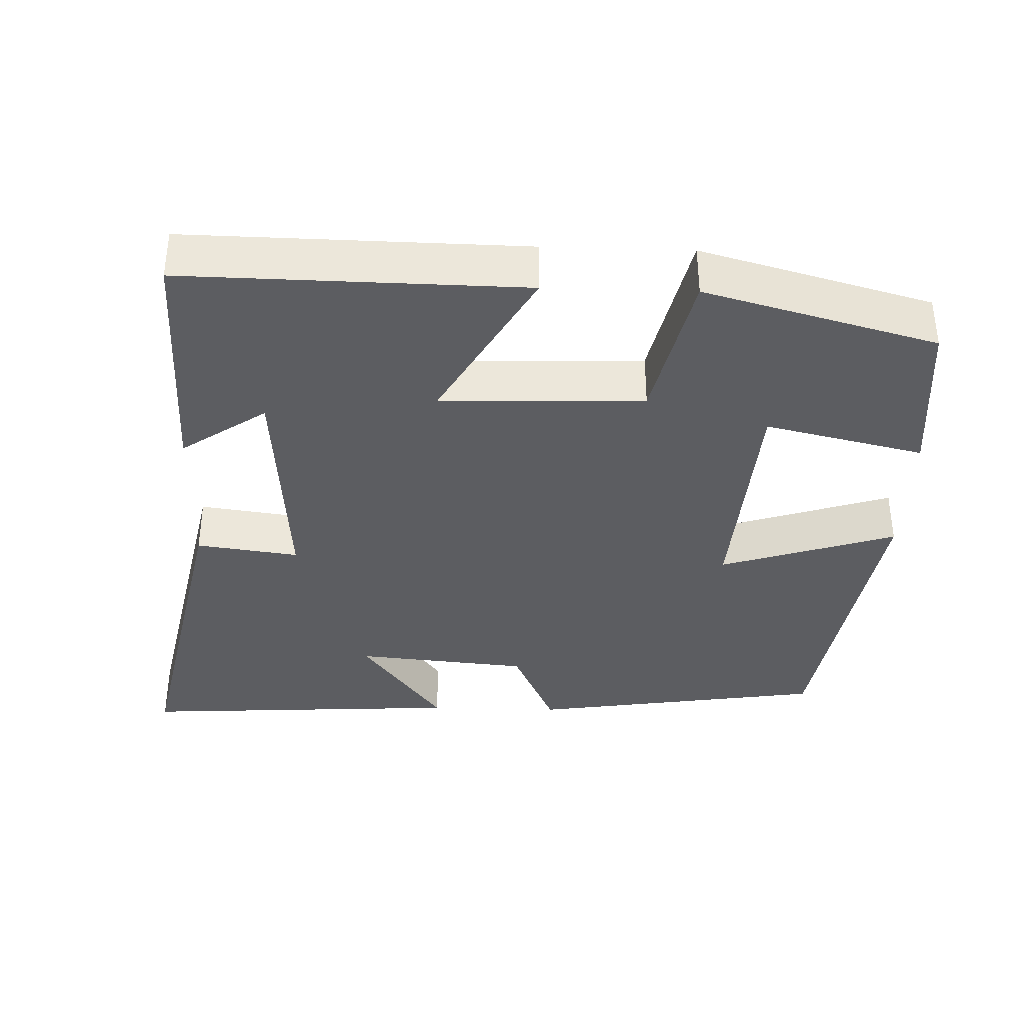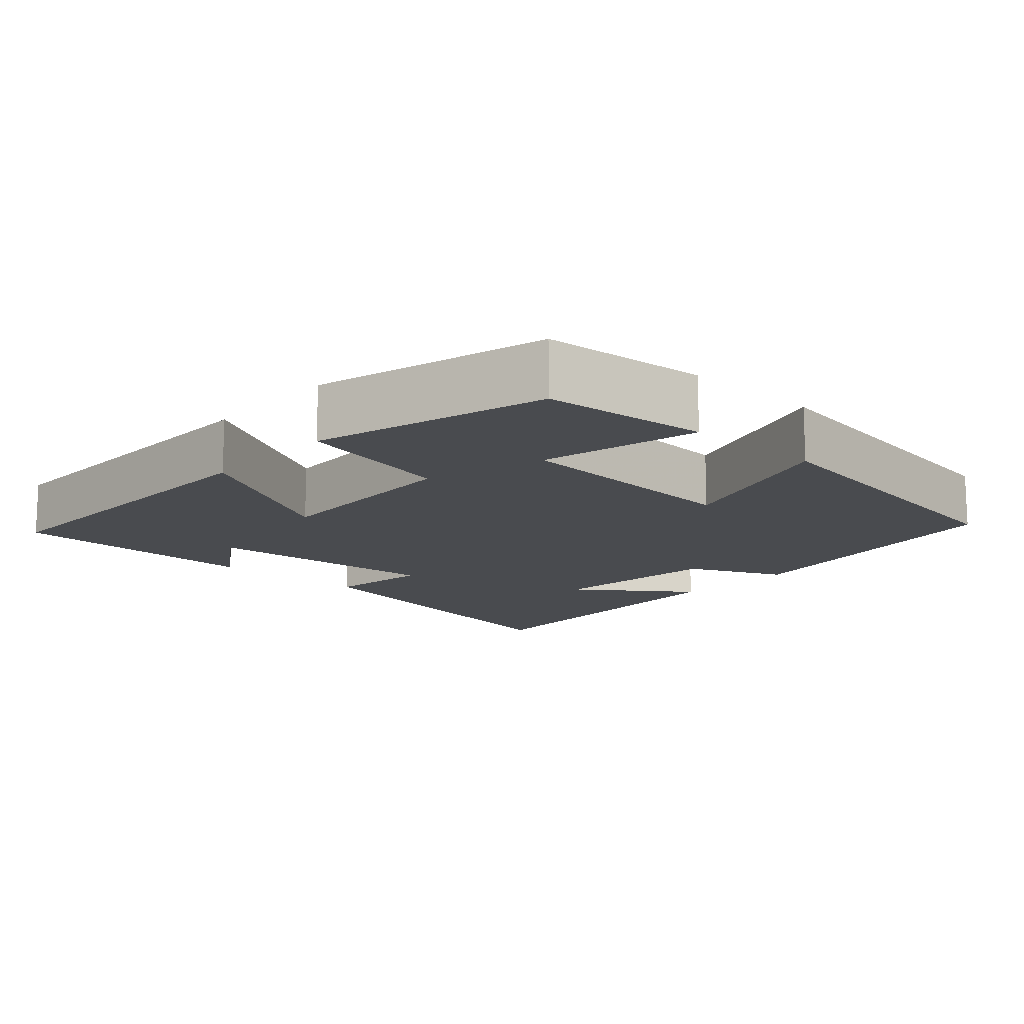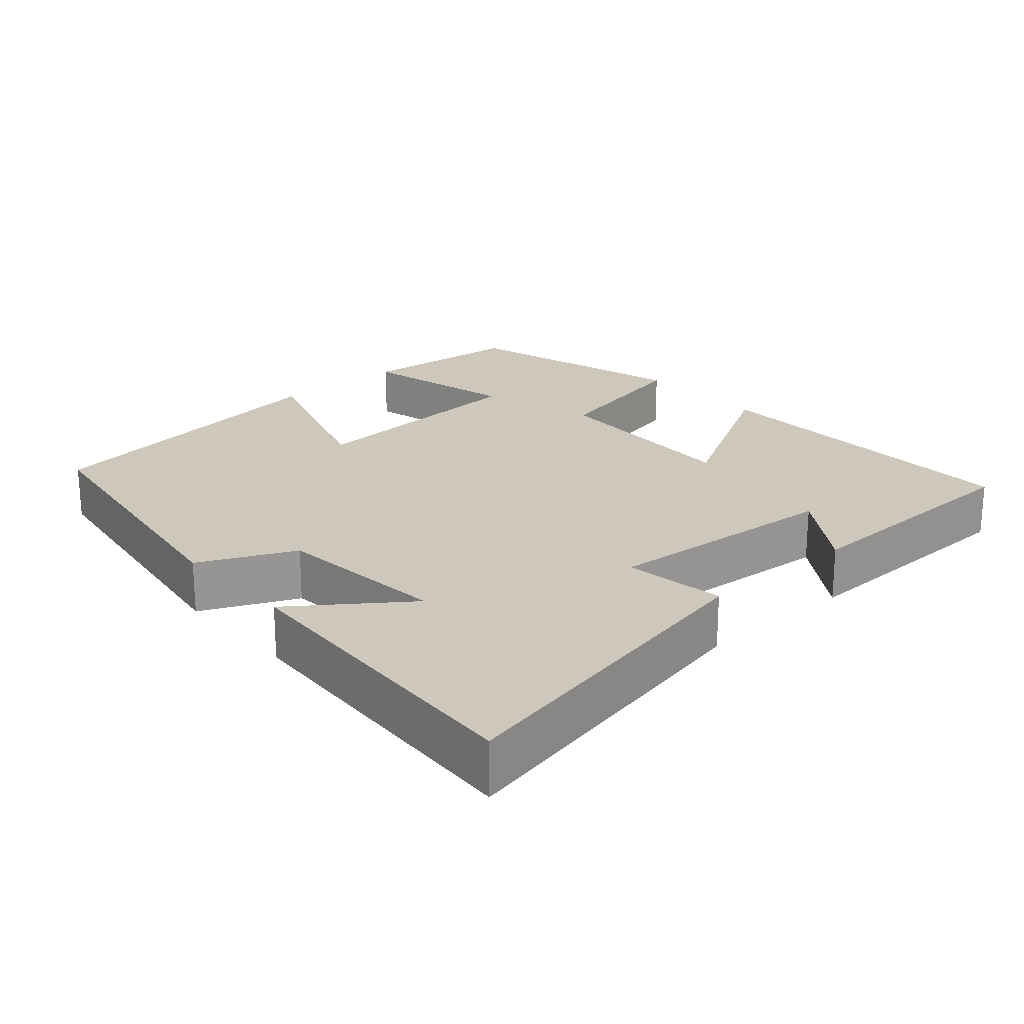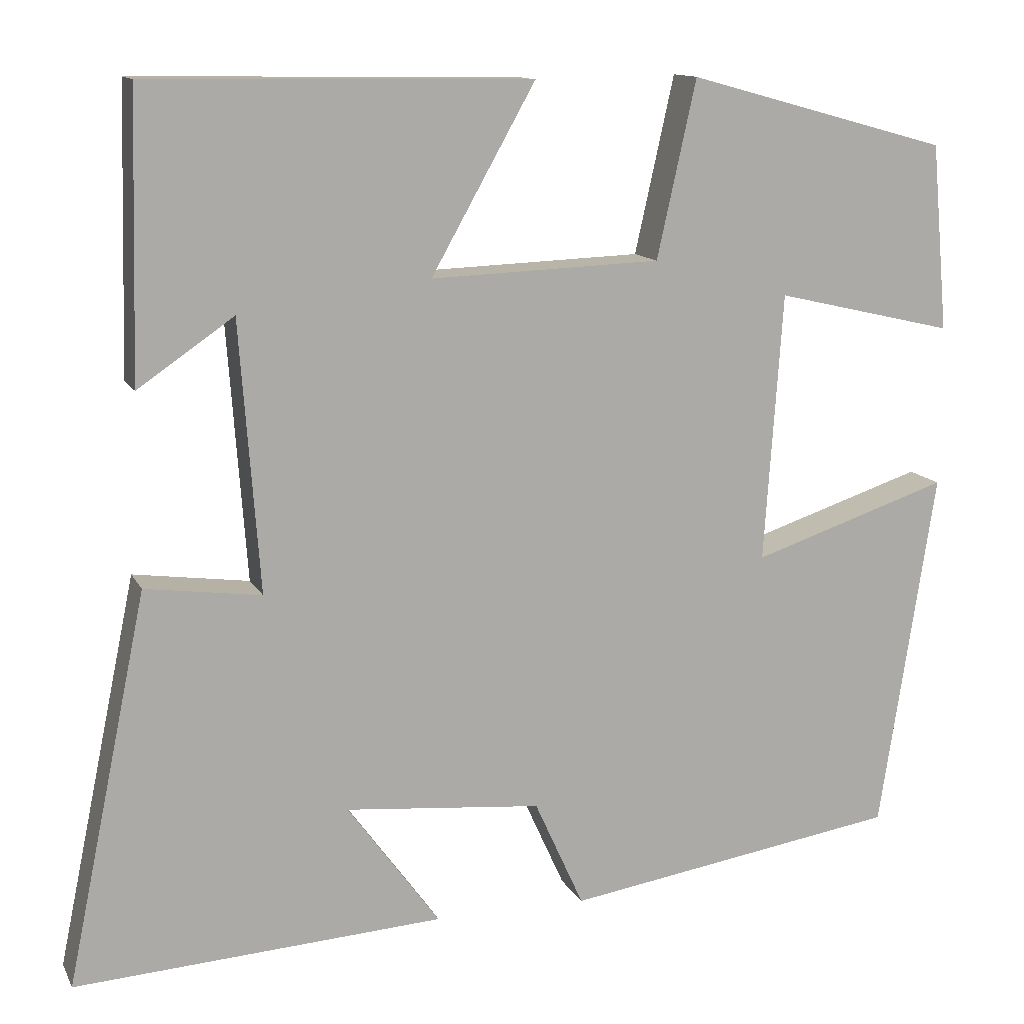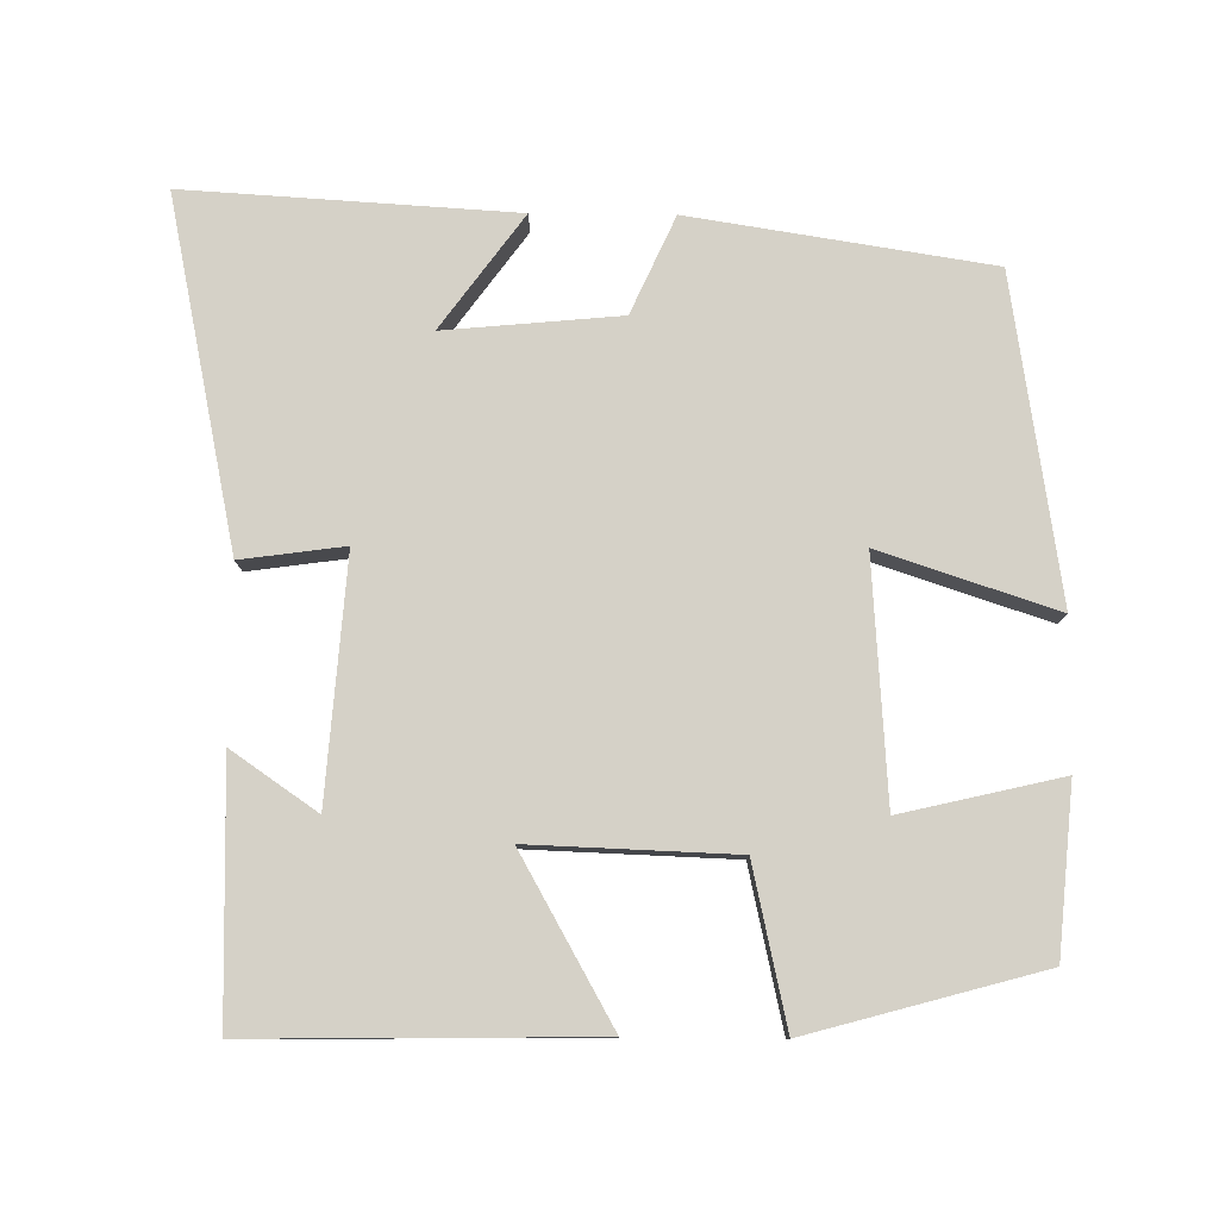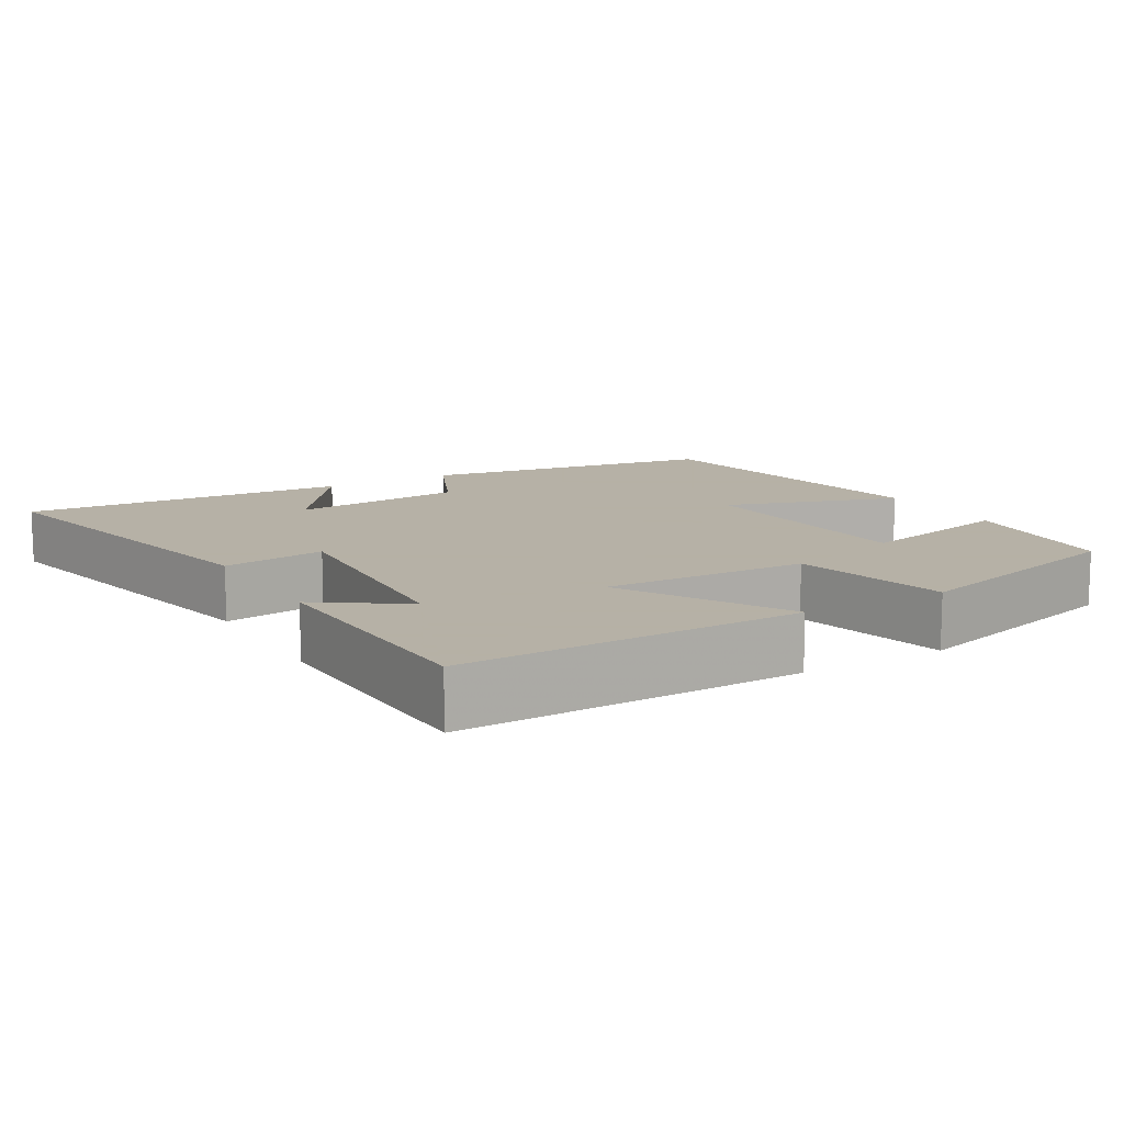
<metadata>
{"format":"obj","ext":"obj","renderer":"f3d","projection":"perspective","resolution":1024,"background":"white","views":[{"elev":-36.6,"azim":-1.9,"up":"+Y"},{"elev":-13.7,"azim":47.8,"up":"+Y"},{"elev":22.0,"azim":-131.4,"up":"+Y"},{"elev":12.7,"azim":-18.5,"up":"+Z"},{"elev":79.4,"azim":0.6,"up":"+Y"},{"elev":12.1,"azim":-30.4,"up":"+Y"}]}
</metadata>
<code>
v 0.48 0.07 0.414
v 0.5 0.07 0.19
v 0.285 0.07 0.24
v 0.263 0.07 -0.082
v 0.5 0.07 -0.004
v 0.433 0.07 -0.437
v 0.03 0.07 -0.5
v -0.029 0.07 -0.37
v -0.265 0.07 -0.348
v -0.154 0.07 -0.5
v -0.597 0.07 -0.527
v -0.5 0.07 -0.059
v -0.361 0.07 -0.078
v -0.385 0.07 0.246
v -0.5 0.07 0.167
v -0.491 0.07 0.507
v -0.032 0.07 0.5
v -0.157 0.07 0.278
v 0.119 0.07 0.288
v 0.166 0.07 0.5
v 0.48 0 0.414
v 0.5 0 0.19
v 0.285 0 0.24
v 0.263 0 -0.082
v 0.5 0 -0.004
v 0.433 0 -0.437
v 0.03 0 -0.5
v -0.029 0 -0.37
v -0.265 0 -0.348
v -0.154 0 -0.5
v -0.597 0 -0.527
v -0.5 0 -0.059
v -0.361 0 -0.078
v -0.385 0 0.246
v -0.5 0 0.167
v -0.491 0 0.507
v -0.032 0 0.5
v -0.157 0 0.278
v 0.119 0 0.288
v 0.166 0 0.5
f 19 20 1 2
f 16 17 18
f 14 15 16
f 14 16 18
f 13 14 18 19
f 9 10 11 12
f 8 9 12 13
f 5 6 7 8
f 4 5 8
f 3 4 8 13
f 19 2 3
f 3 13 19
f 22 21 40 39
f 38 37 36
f 36 35 34
f 38 36 34
f 39 38 34 33
f 32 31 30 29
f 33 32 29 28
f 28 27 26 25
f 28 25 24
f 33 28 24 23
f 23 22 39
f 39 33 23
f 1 21 22 2
f 2 22 23 3
f 3 23 24 4
f 4 24 25 5
f 5 25 26 6
f 6 26 27 7
f 7 27 28 8
f 8 28 29 9
f 9 29 30 10
f 10 30 31 11
f 11 31 32 12
f 12 32 33 13
f 13 33 34 14
f 14 34 35 15
f 15 35 36 16
f 16 36 37 17
f 17 37 38 18
f 18 38 39 19
f 19 39 40 20
f 20 40 21 1

</code>
